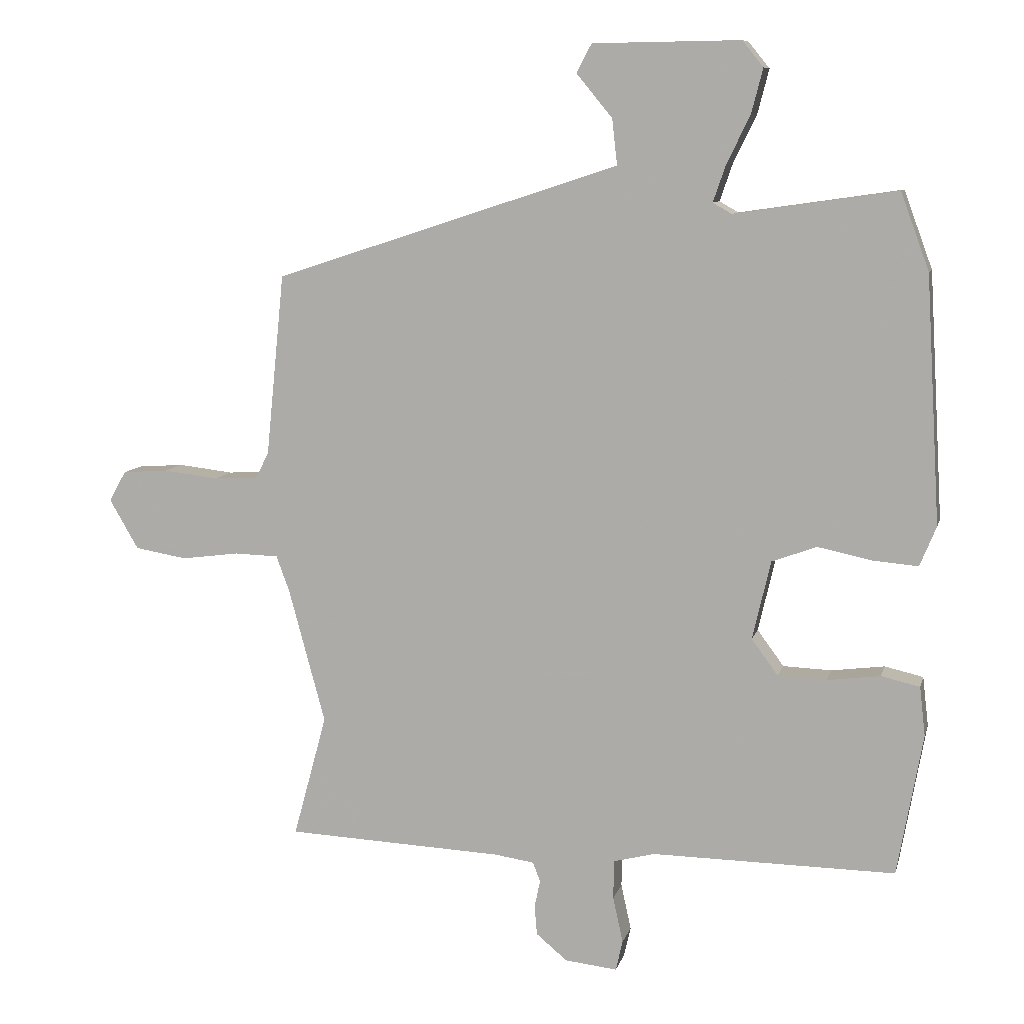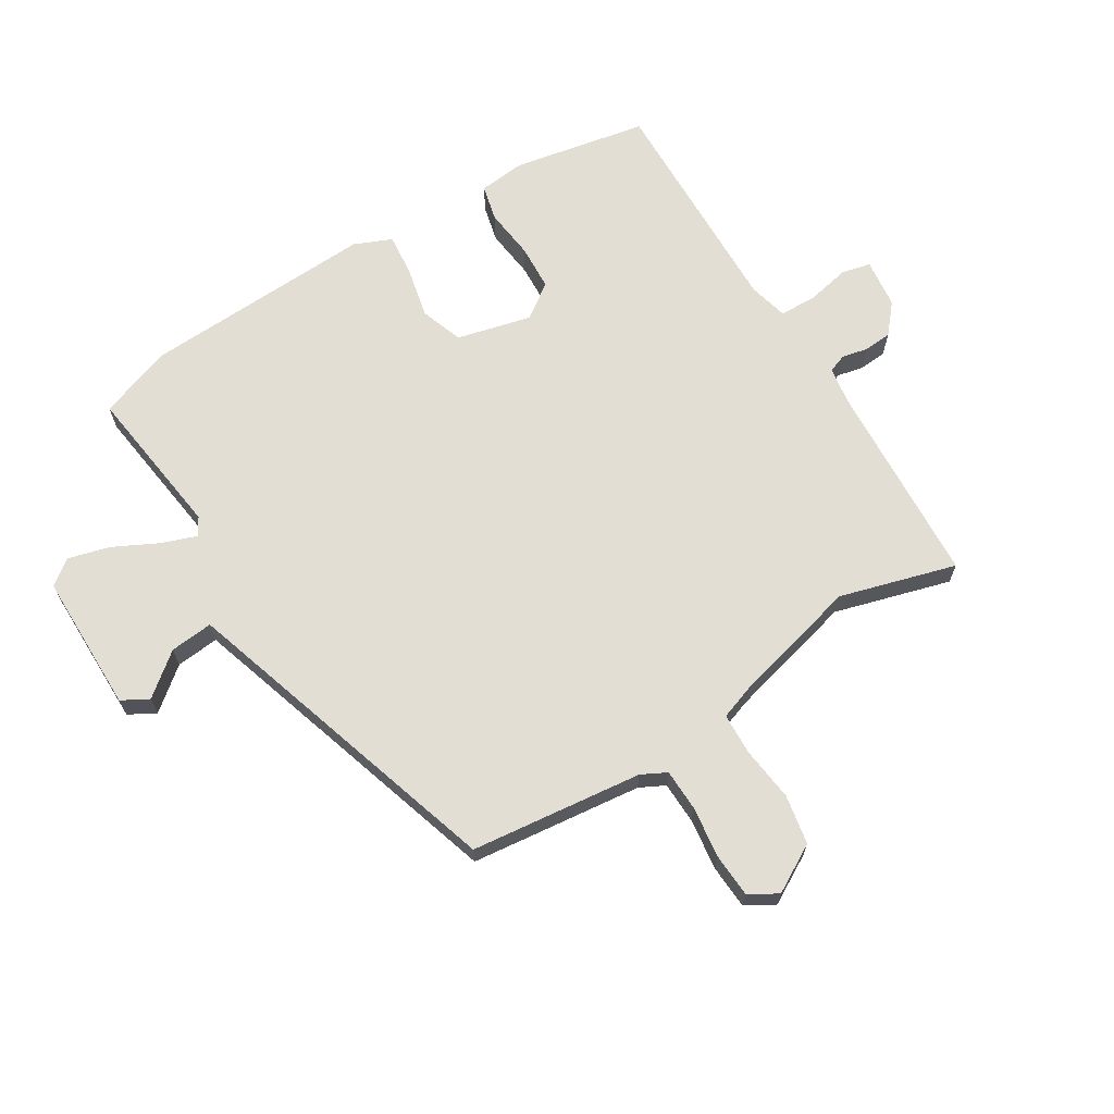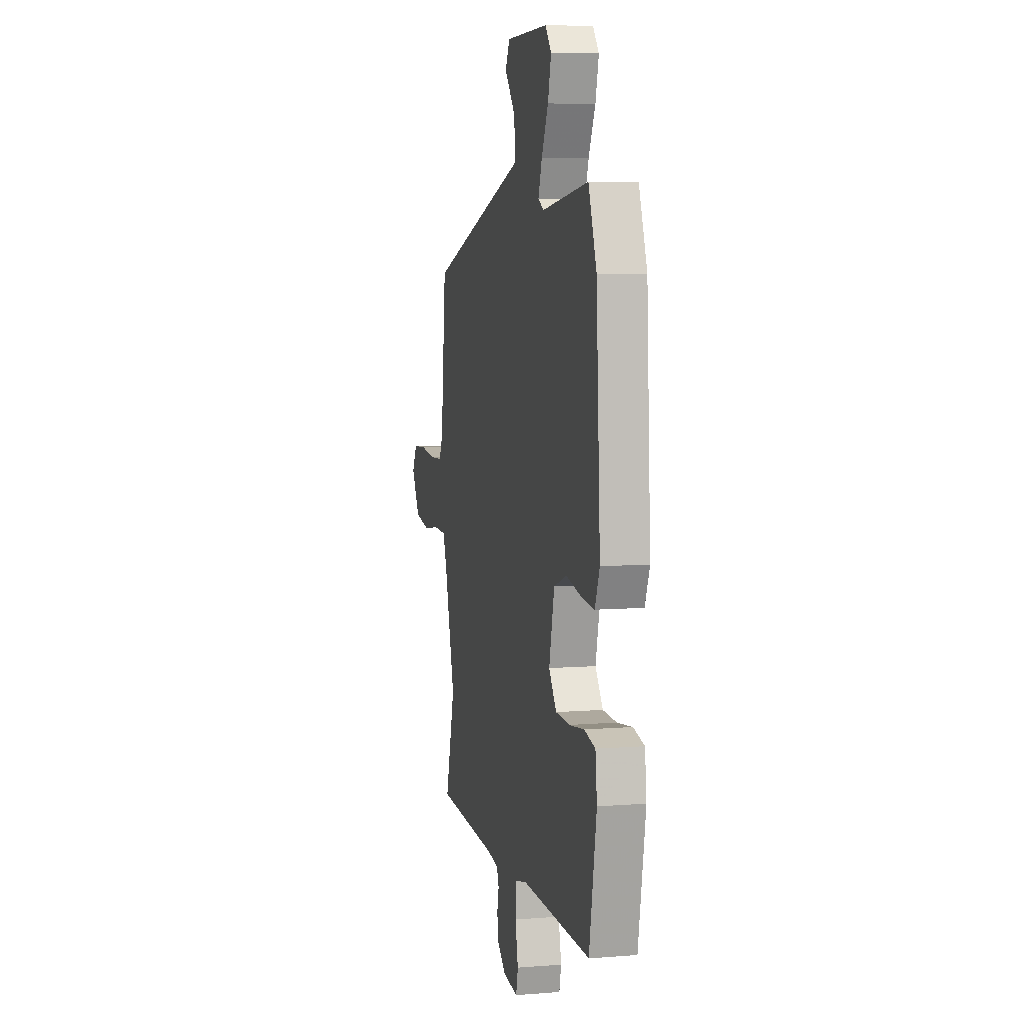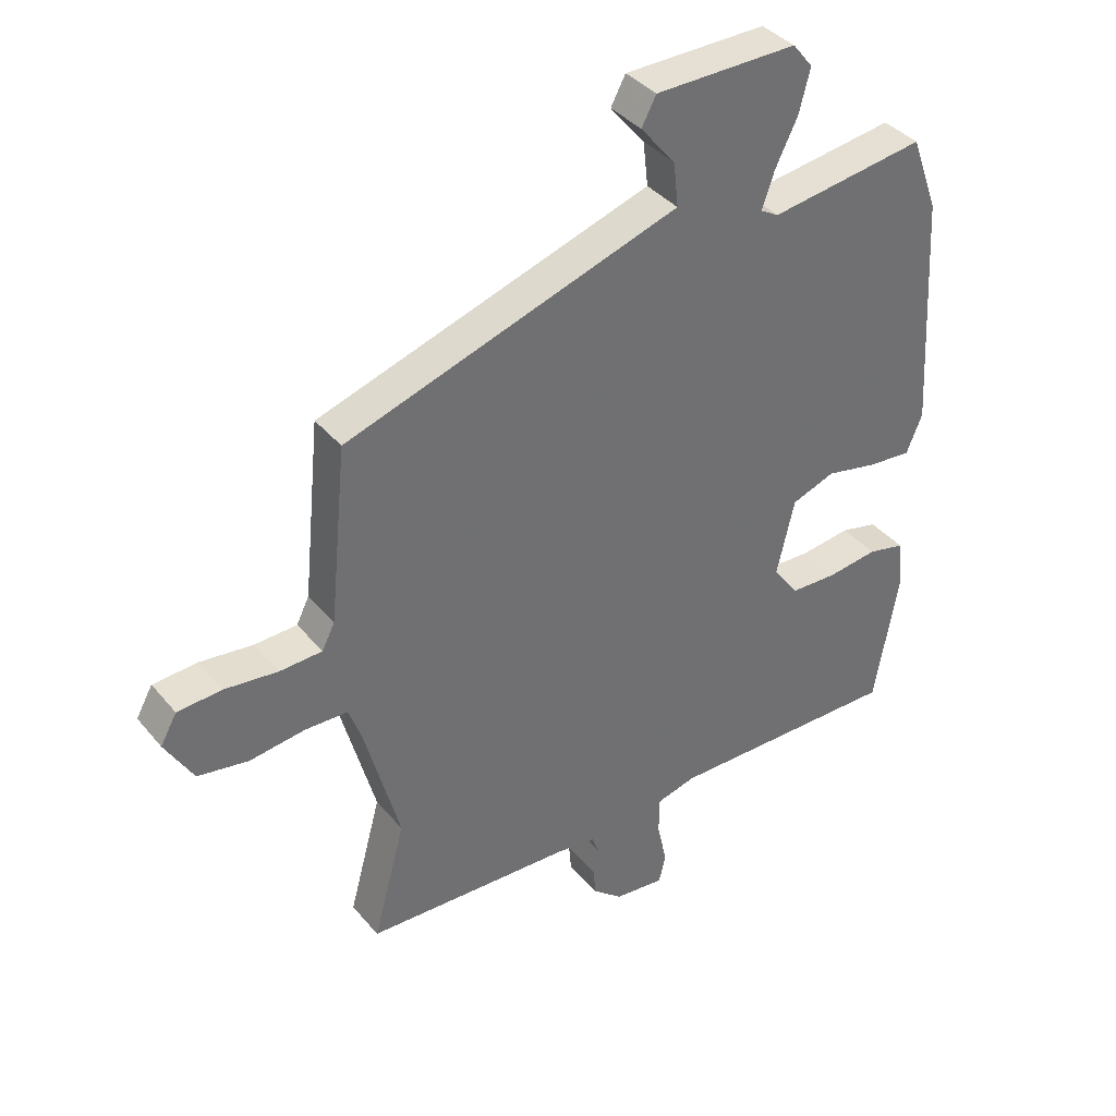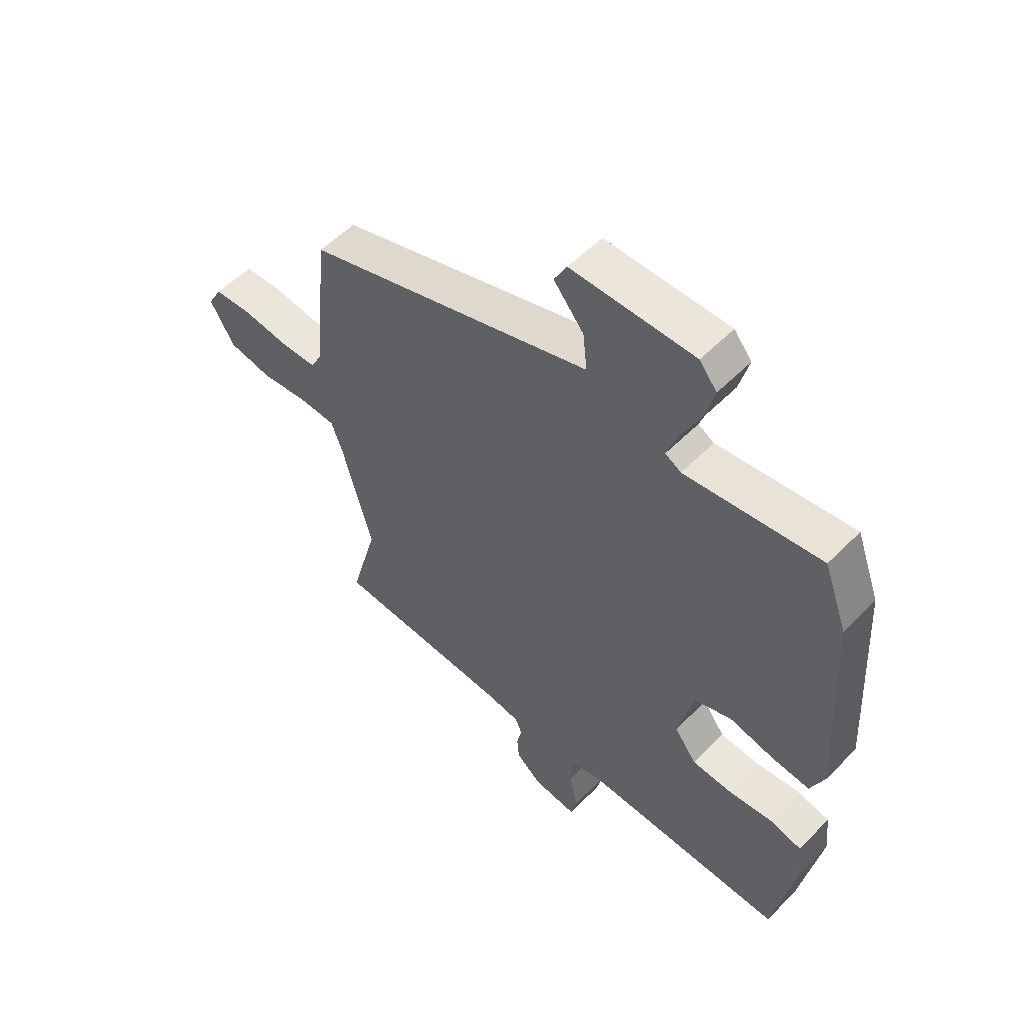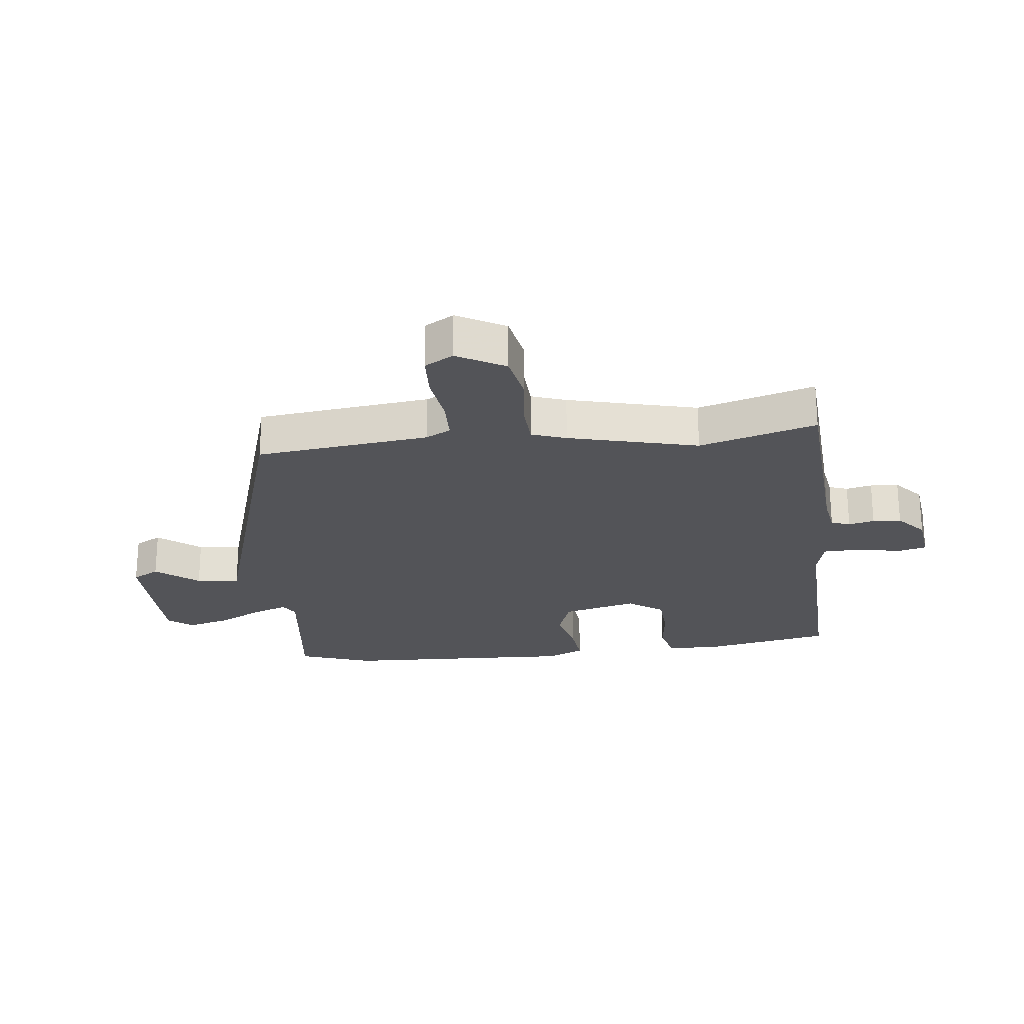
<metadata>
{"format":"obj","ext":"obj","renderer":"f3d","projection":"perspective","resolution":1024,"background":"white","views":[{"elev":9.1,"azim":-166.5,"up":"+Z"},{"elev":67.2,"azim":59.1,"up":"+Y"},{"elev":6.9,"azim":-102.9,"up":"+Z"},{"elev":37.9,"azim":145.2,"up":"+Z"},{"elev":55.1,"azim":-136.6,"up":"+Z"},{"elev":-23.6,"azim":97.6,"up":"+Y"}]}
</metadata>
<code>
v -0.493 0.07 -0.5
v -0.533 0.07 -0.275
v -0.524 0.07 -0.197
v -0.463 0.07 -0.183
v -0.379 0.07 -0.194
v -0.302 0.07 -0.191
v -0.26 0.07 -0.134
v -0.289 0.07 -0.009
v -0.36 0.07 0.017
v -0.446 0.07 -0.001
v -0.517 0.07 -0.007
v -0.543 0.07 0.056
v -0.52 0.07 0.445
v -0.475 0.07 0.567
v -0.219 0.07 0.53
v -0.189 0.07 0.547
v -0.209 0.07 0.605
v -0.246 0.07 0.681
v -0.264 0.07 0.751
v -0.231 0.07 0.792
v 0.002 0.07 0.789
v 0.026 0.07 0.744
v -0.031 0.07 0.675
v -0.039 0.07 0.603
v 0.129 0.07 0.548
v 0.509 0.07 0.424
v 0.538 0.07 0.136
v 0.559 0.07 0.094
v 0.629 0.07 0.091
v 0.716 0.07 0.101
v 0.789 0.07 0.096
v 0.816 0.07 0.048
v 0.77 0.07 -0.031
v 0.687 0.07 -0.045
v 0.596 0.07 -0.033
v 0.526 0.07 -0.035
v 0.505 0.07 -0.092
v 0.447 0.07 -0.306
v 0.5 0.07 -0.501
v 0.156 0.07 -0.516
v 0.093 0.07 -0.525
v 0.081 0.07 -0.556
v 0.09 0.07 -0.599
v 0.086 0.07 -0.646
v 0.037 0.07 -0.687
v -0.046 0.07 -0.696
v -0.057 0.07 -0.648
v -0.041 0.07 -0.575
v -0.042 0.07 -0.513
v -0.107 0.07 -0.496
v -0.493 0 -0.5
v -0.533 0 -0.275
v -0.524 0 -0.197
v -0.463 0 -0.183
v -0.379 0 -0.194
v -0.302 0 -0.191
v -0.26 0 -0.134
v -0.289 0 -0.009
v -0.36 0 0.017
v -0.446 0 -0.001
v -0.517 0 -0.007
v -0.543 0 0.056
v -0.52 0 0.445
v -0.475 0 0.567
v -0.219 0 0.53
v -0.189 0 0.547
v -0.209 0 0.605
v -0.246 0 0.681
v -0.264 0 0.751
v -0.231 0 0.792
v 0.002 0 0.789
v 0.026 0 0.744
v -0.031 0 0.675
v -0.039 0 0.603
v 0.129 0 0.548
v 0.509 0 0.424
v 0.538 0 0.136
v 0.559 0 0.094
v 0.629 0 0.091
v 0.716 0 0.101
v 0.789 0 0.096
v 0.816 0 0.048
v 0.77 0 -0.031
v 0.687 0 -0.045
v 0.596 0 -0.033
v 0.526 0 -0.035
v 0.505 0 -0.092
v 0.447 0 -0.306
v 0.5 0 -0.501
v 0.156 0 -0.516
v 0.093 0 -0.525
v 0.081 0 -0.556
v 0.09 0 -0.599
v 0.086 0 -0.646
v 0.037 0 -0.687
v -0.046 0 -0.696
v -0.057 0 -0.648
v -0.041 0 -0.575
v -0.042 0 -0.513
v -0.107 0 -0.496
f 46 47 48
f 45 46 48
f 44 45 48
f 43 44 48
f 42 43 48
f 41 42 48 49
f 40 41 49 50
f 38 39 40 50
f 33 34 35
f 32 33 35
f 31 32 35
f 30 31 35
f 29 30 35
f 28 29 35 36
f 27 28 36 37
f 37 38 50
f 27 37 50
f 26 27 50
f 25 26 50
f 21 22 23
f 20 21 23
f 19 20 23
f 18 19 23
f 17 18 23
f 16 17 23 24
f 13 14 15
f 12 13 15
f 11 12 15
f 10 11 15
f 9 10 15
f 16 24 25
f 15 16 25
f 9 15 25
f 8 9 25
f 3 4 5
f 2 3 5
f 1 2 5
f 50 1 5
f 50 5 6
f 7 8 25 50
f 6 7 50
f 98 97 96
f 98 96 95
f 98 95 94
f 98 94 93
f 98 93 92
f 99 98 92 91
f 100 99 91 90
f 100 90 89 88
f 85 84 83
f 85 83 82
f 85 82 81
f 85 81 80
f 85 80 79
f 86 85 79 78
f 87 86 78 77
f 100 88 87
f 100 87 77
f 100 77 76
f 100 76 75
f 73 72 71
f 73 71 70
f 73 70 69
f 73 69 68
f 73 68 67
f 74 73 67 66
f 65 64 63
f 65 63 62
f 65 62 61
f 65 61 60
f 65 60 59
f 75 74 66
f 75 66 65
f 75 65 59
f 75 59 58
f 55 54 53
f 55 53 52
f 55 52 51
f 55 51 100
f 56 55 100
f 100 75 58 57
f 100 57 56
f 1 51 52 2
f 2 52 53 3
f 3 53 54 4
f 4 54 55 5
f 5 55 56 6
f 6 56 57 7
f 7 57 58 8
f 8 58 59 9
f 9 59 60 10
f 10 60 61 11
f 11 61 62 12
f 12 62 63 13
f 13 63 64 14
f 14 64 65 15
f 15 65 66 16
f 16 66 67 17
f 17 67 68 18
f 18 68 69 19
f 19 69 70 20
f 20 70 71 21
f 21 71 72 22
f 22 72 73 23
f 23 73 74 24
f 24 74 75 25
f 25 75 76 26
f 26 76 77 27
f 27 77 78 28
f 28 78 79 29
f 29 79 80 30
f 30 80 81 31
f 31 81 82 32
f 32 82 83 33
f 33 83 84 34
f 34 84 85 35
f 35 85 86 36
f 36 86 87 37
f 37 87 88 38
f 38 88 89 39
f 39 89 90 40
f 40 90 91 41
f 41 91 92 42
f 42 92 93 43
f 43 93 94 44
f 44 94 95 45
f 45 95 96 46
f 46 96 97 47
f 47 97 98 48
f 48 98 99 49
f 49 99 100 50
f 50 100 51 1

</code>
